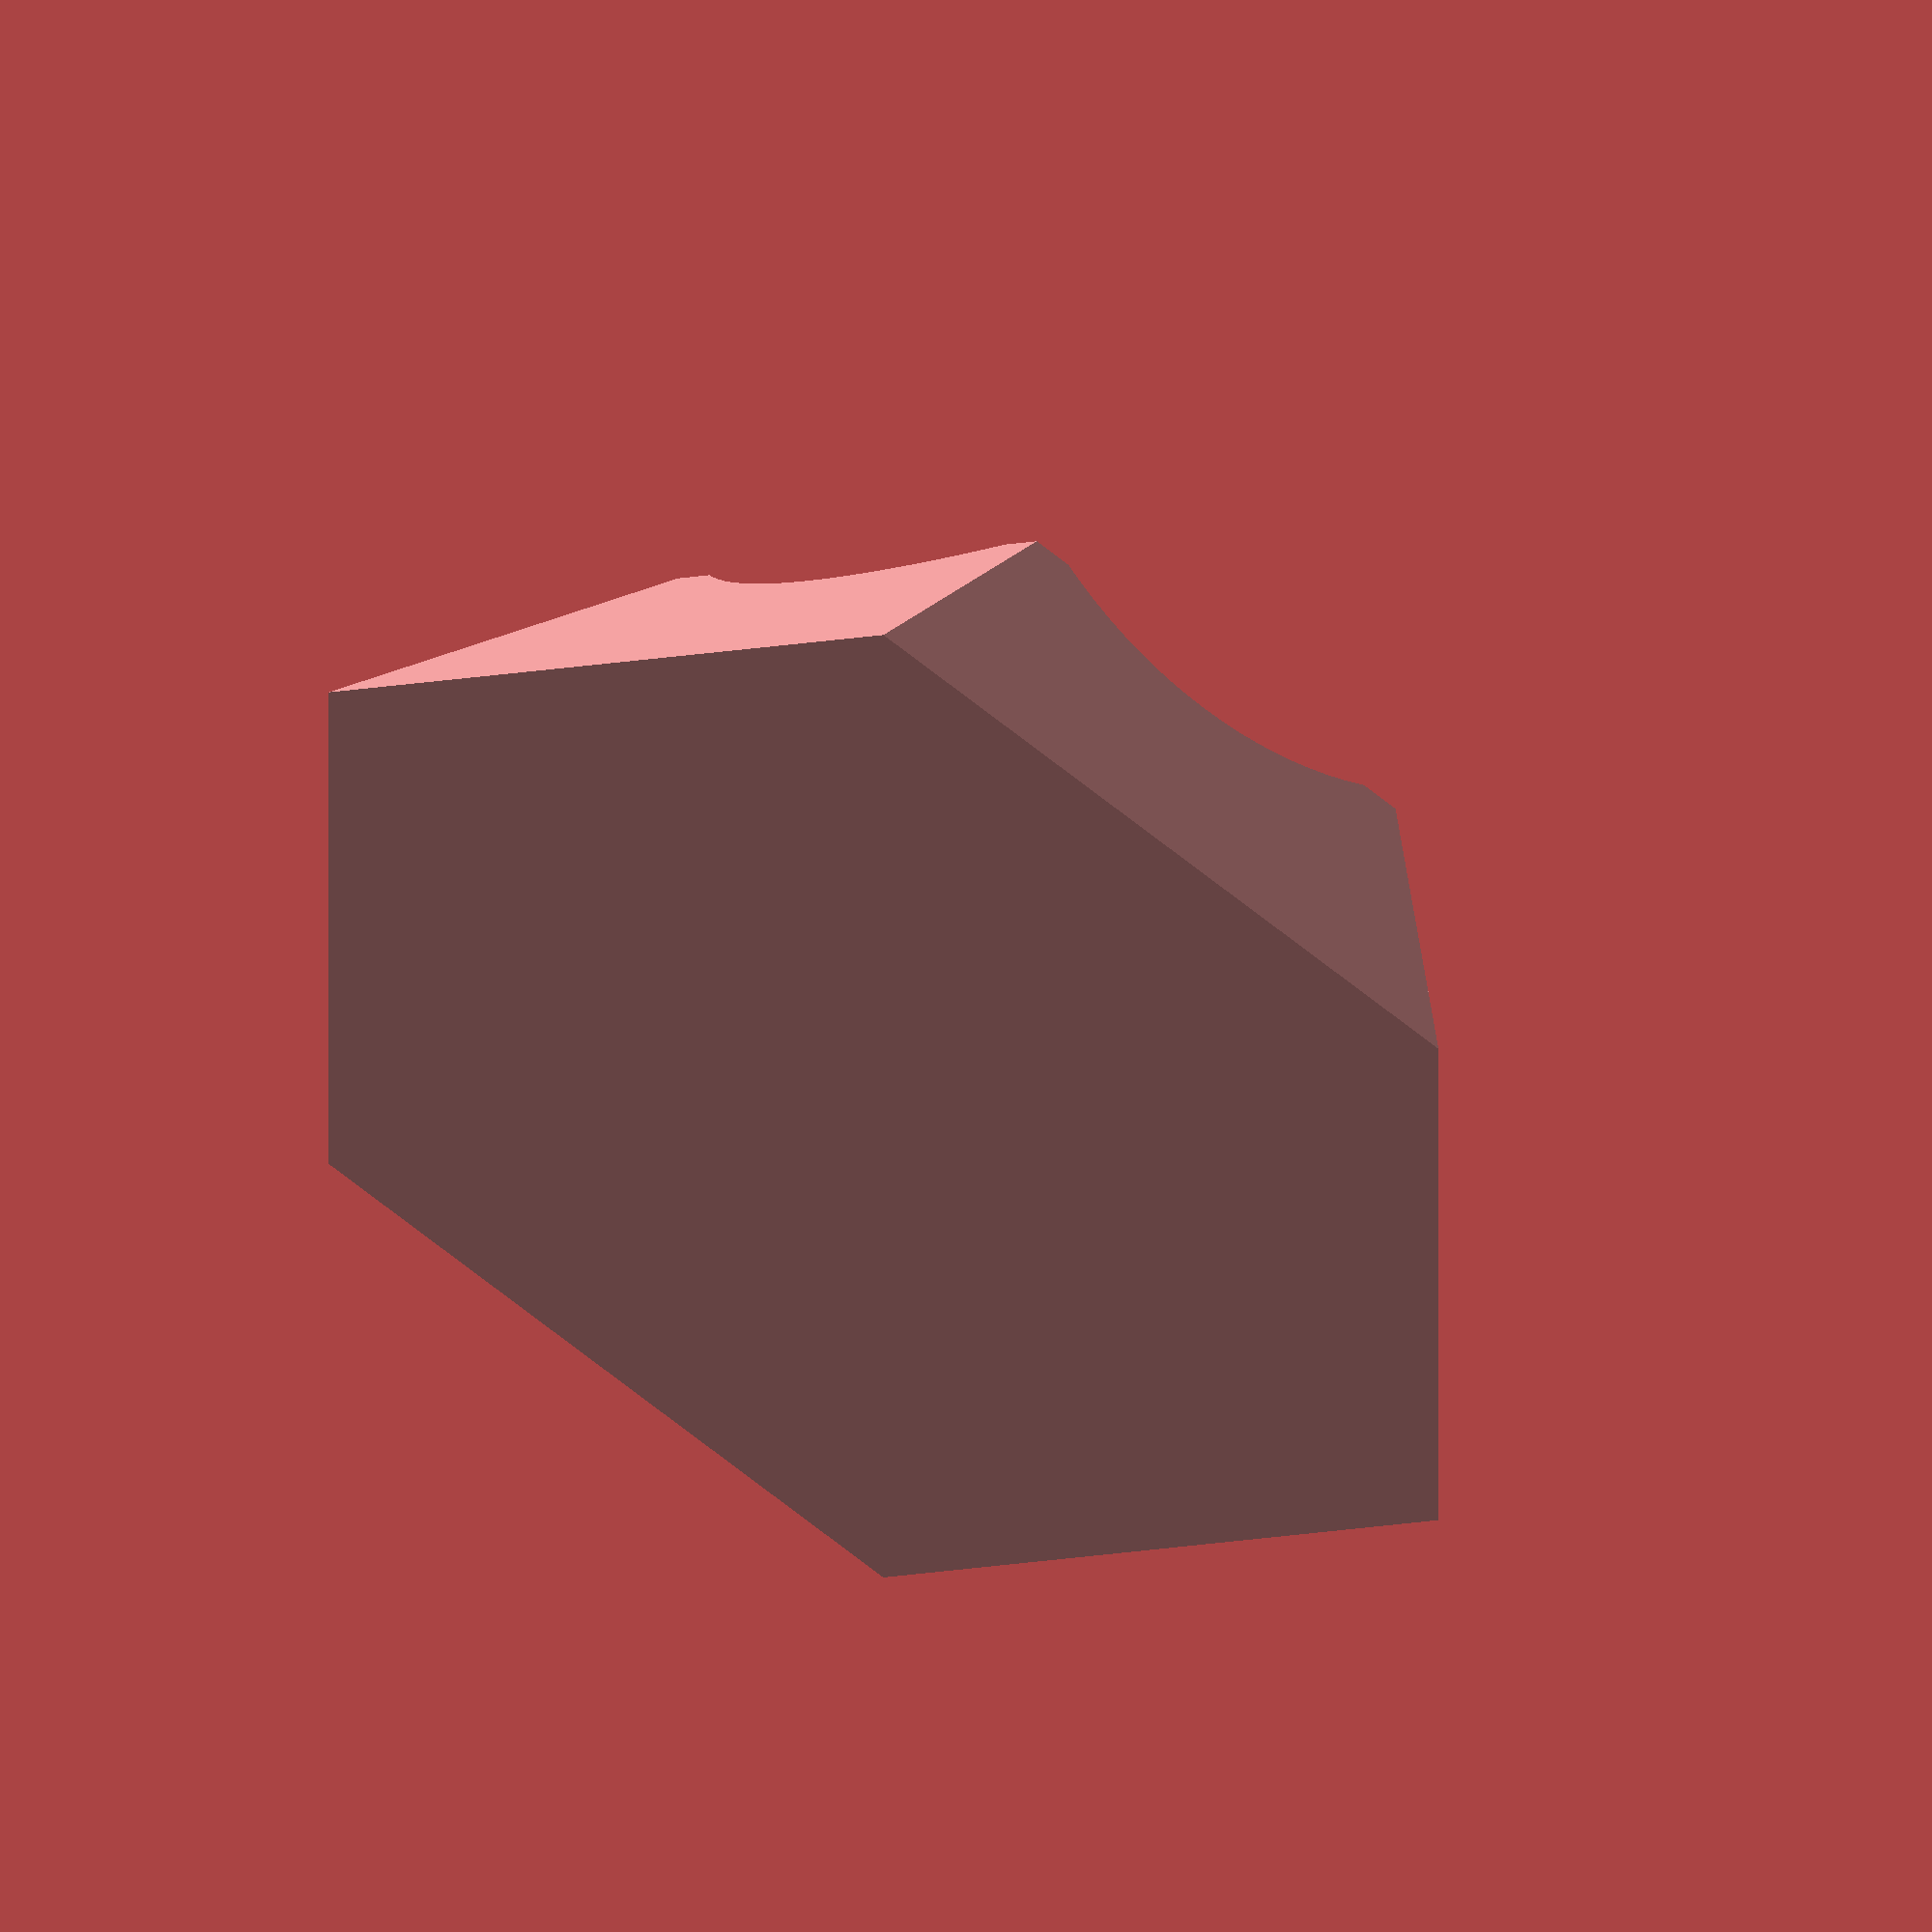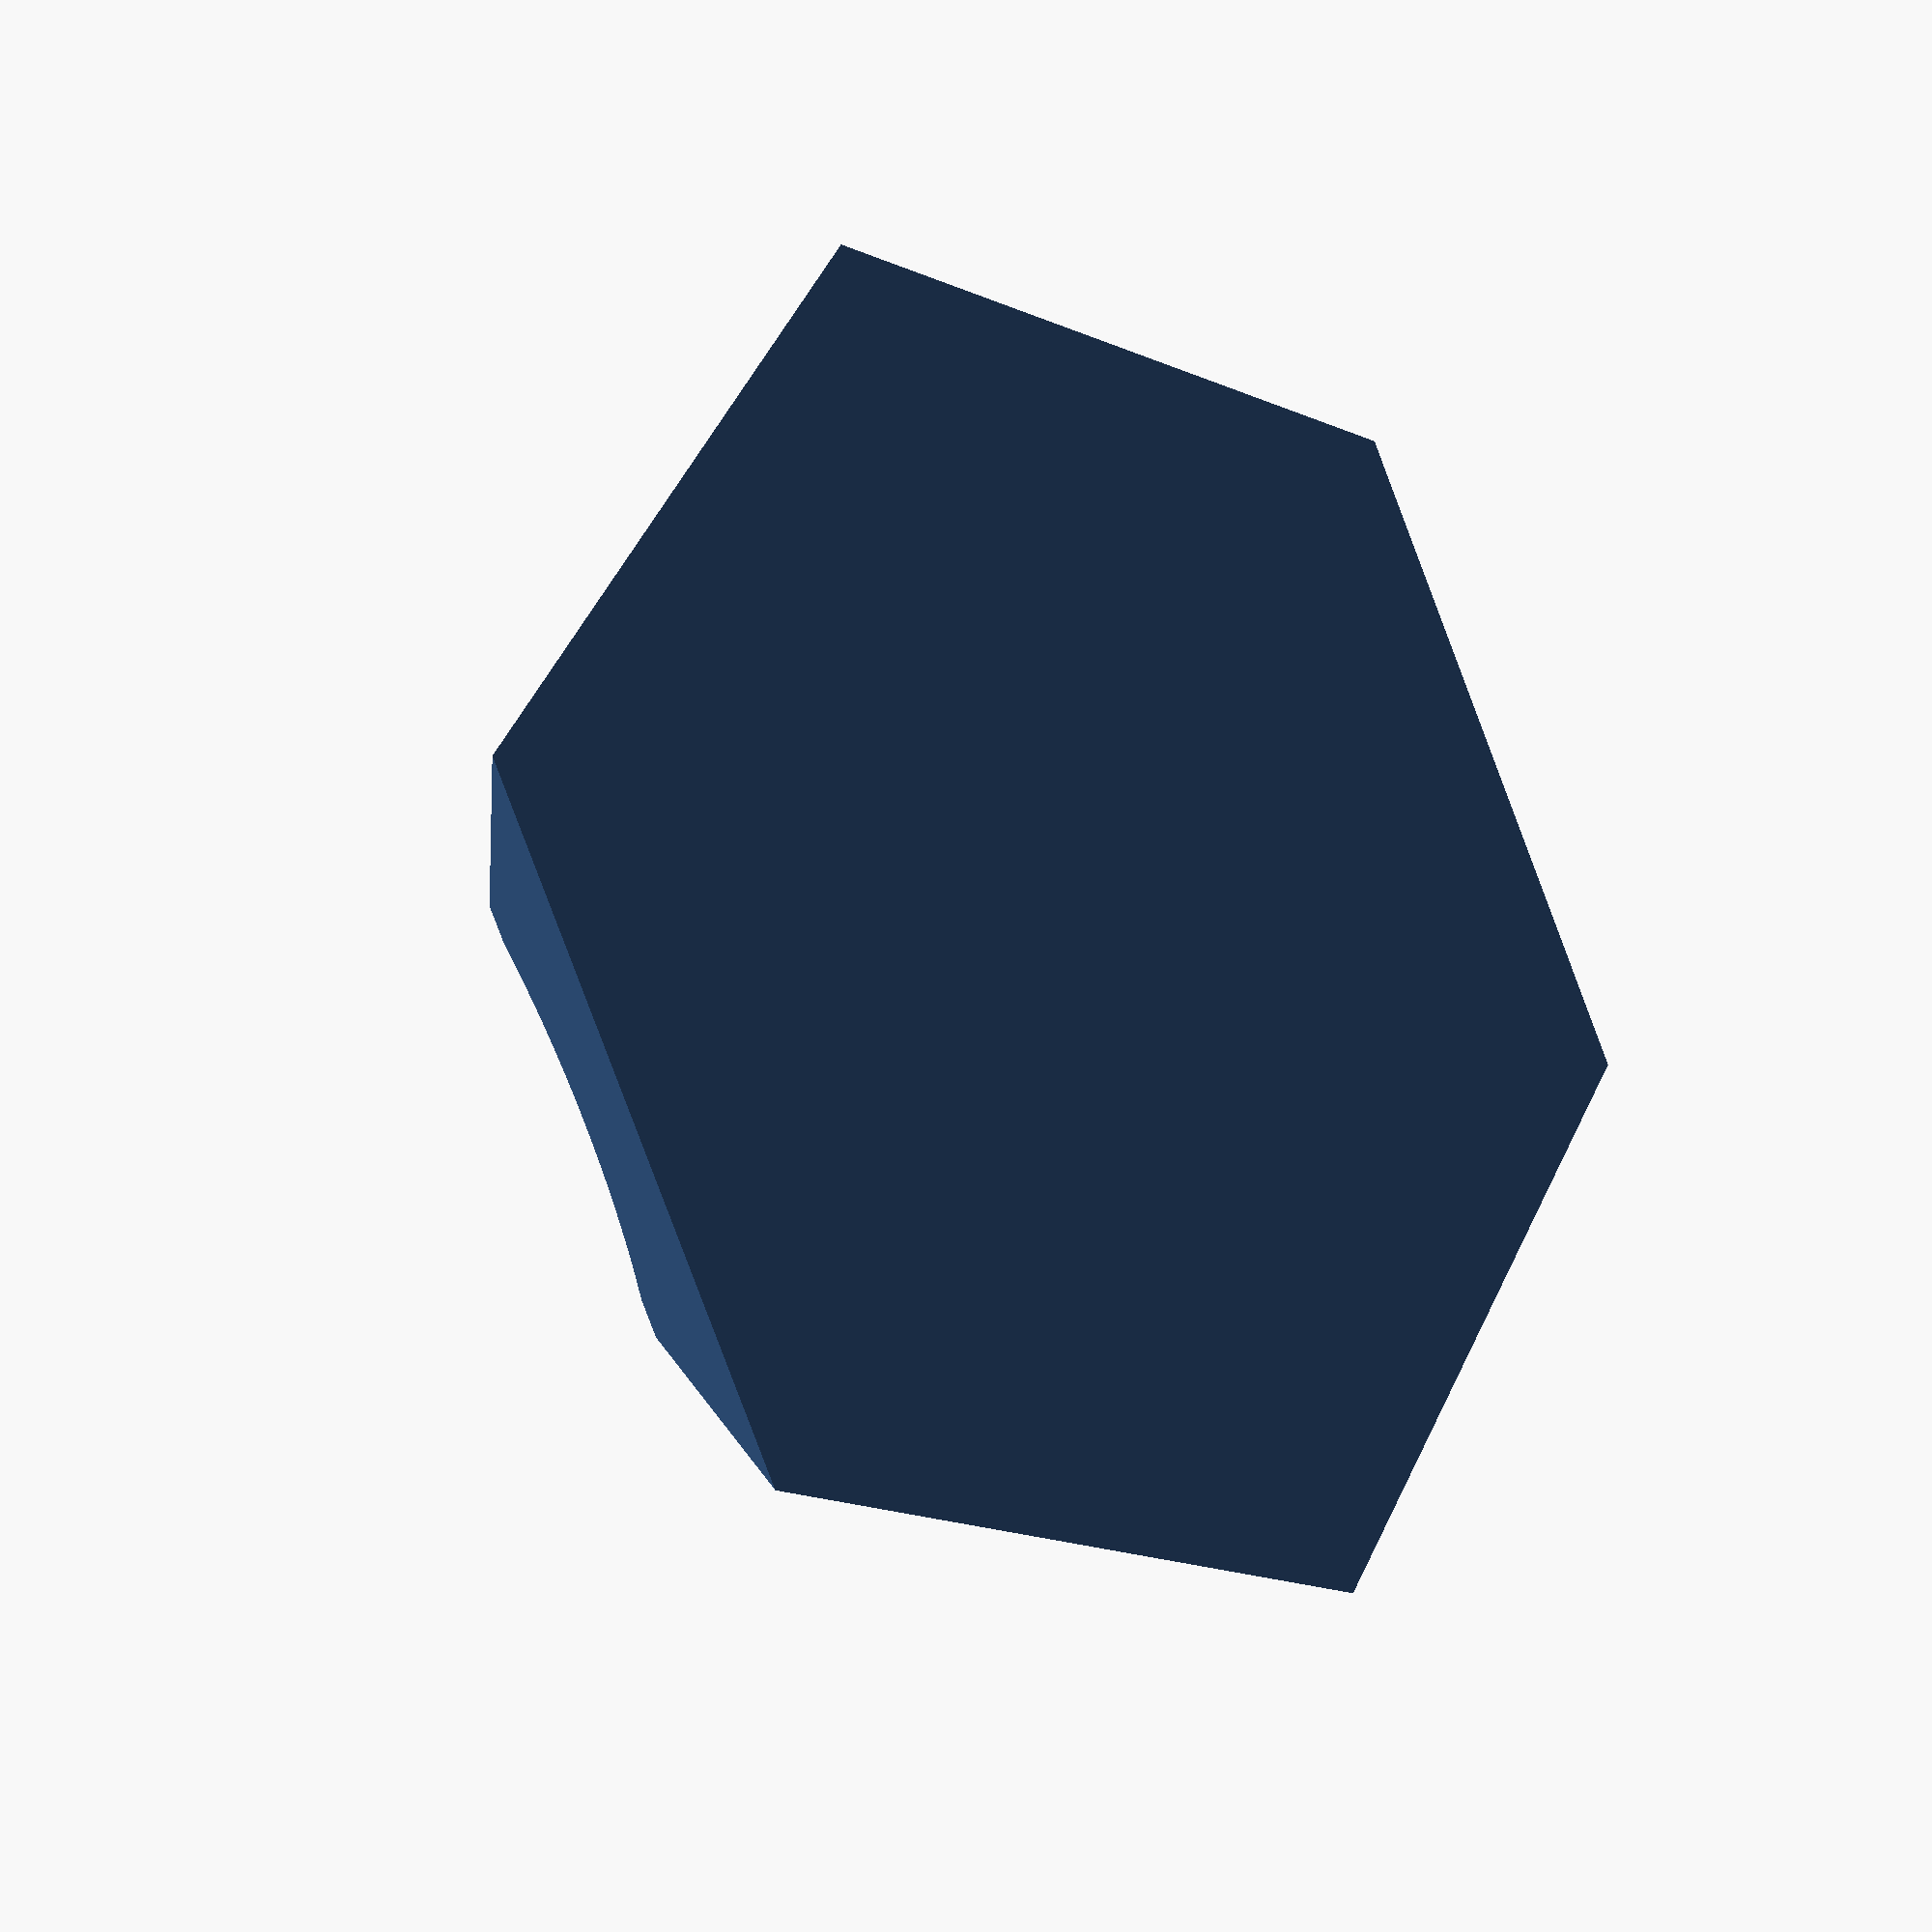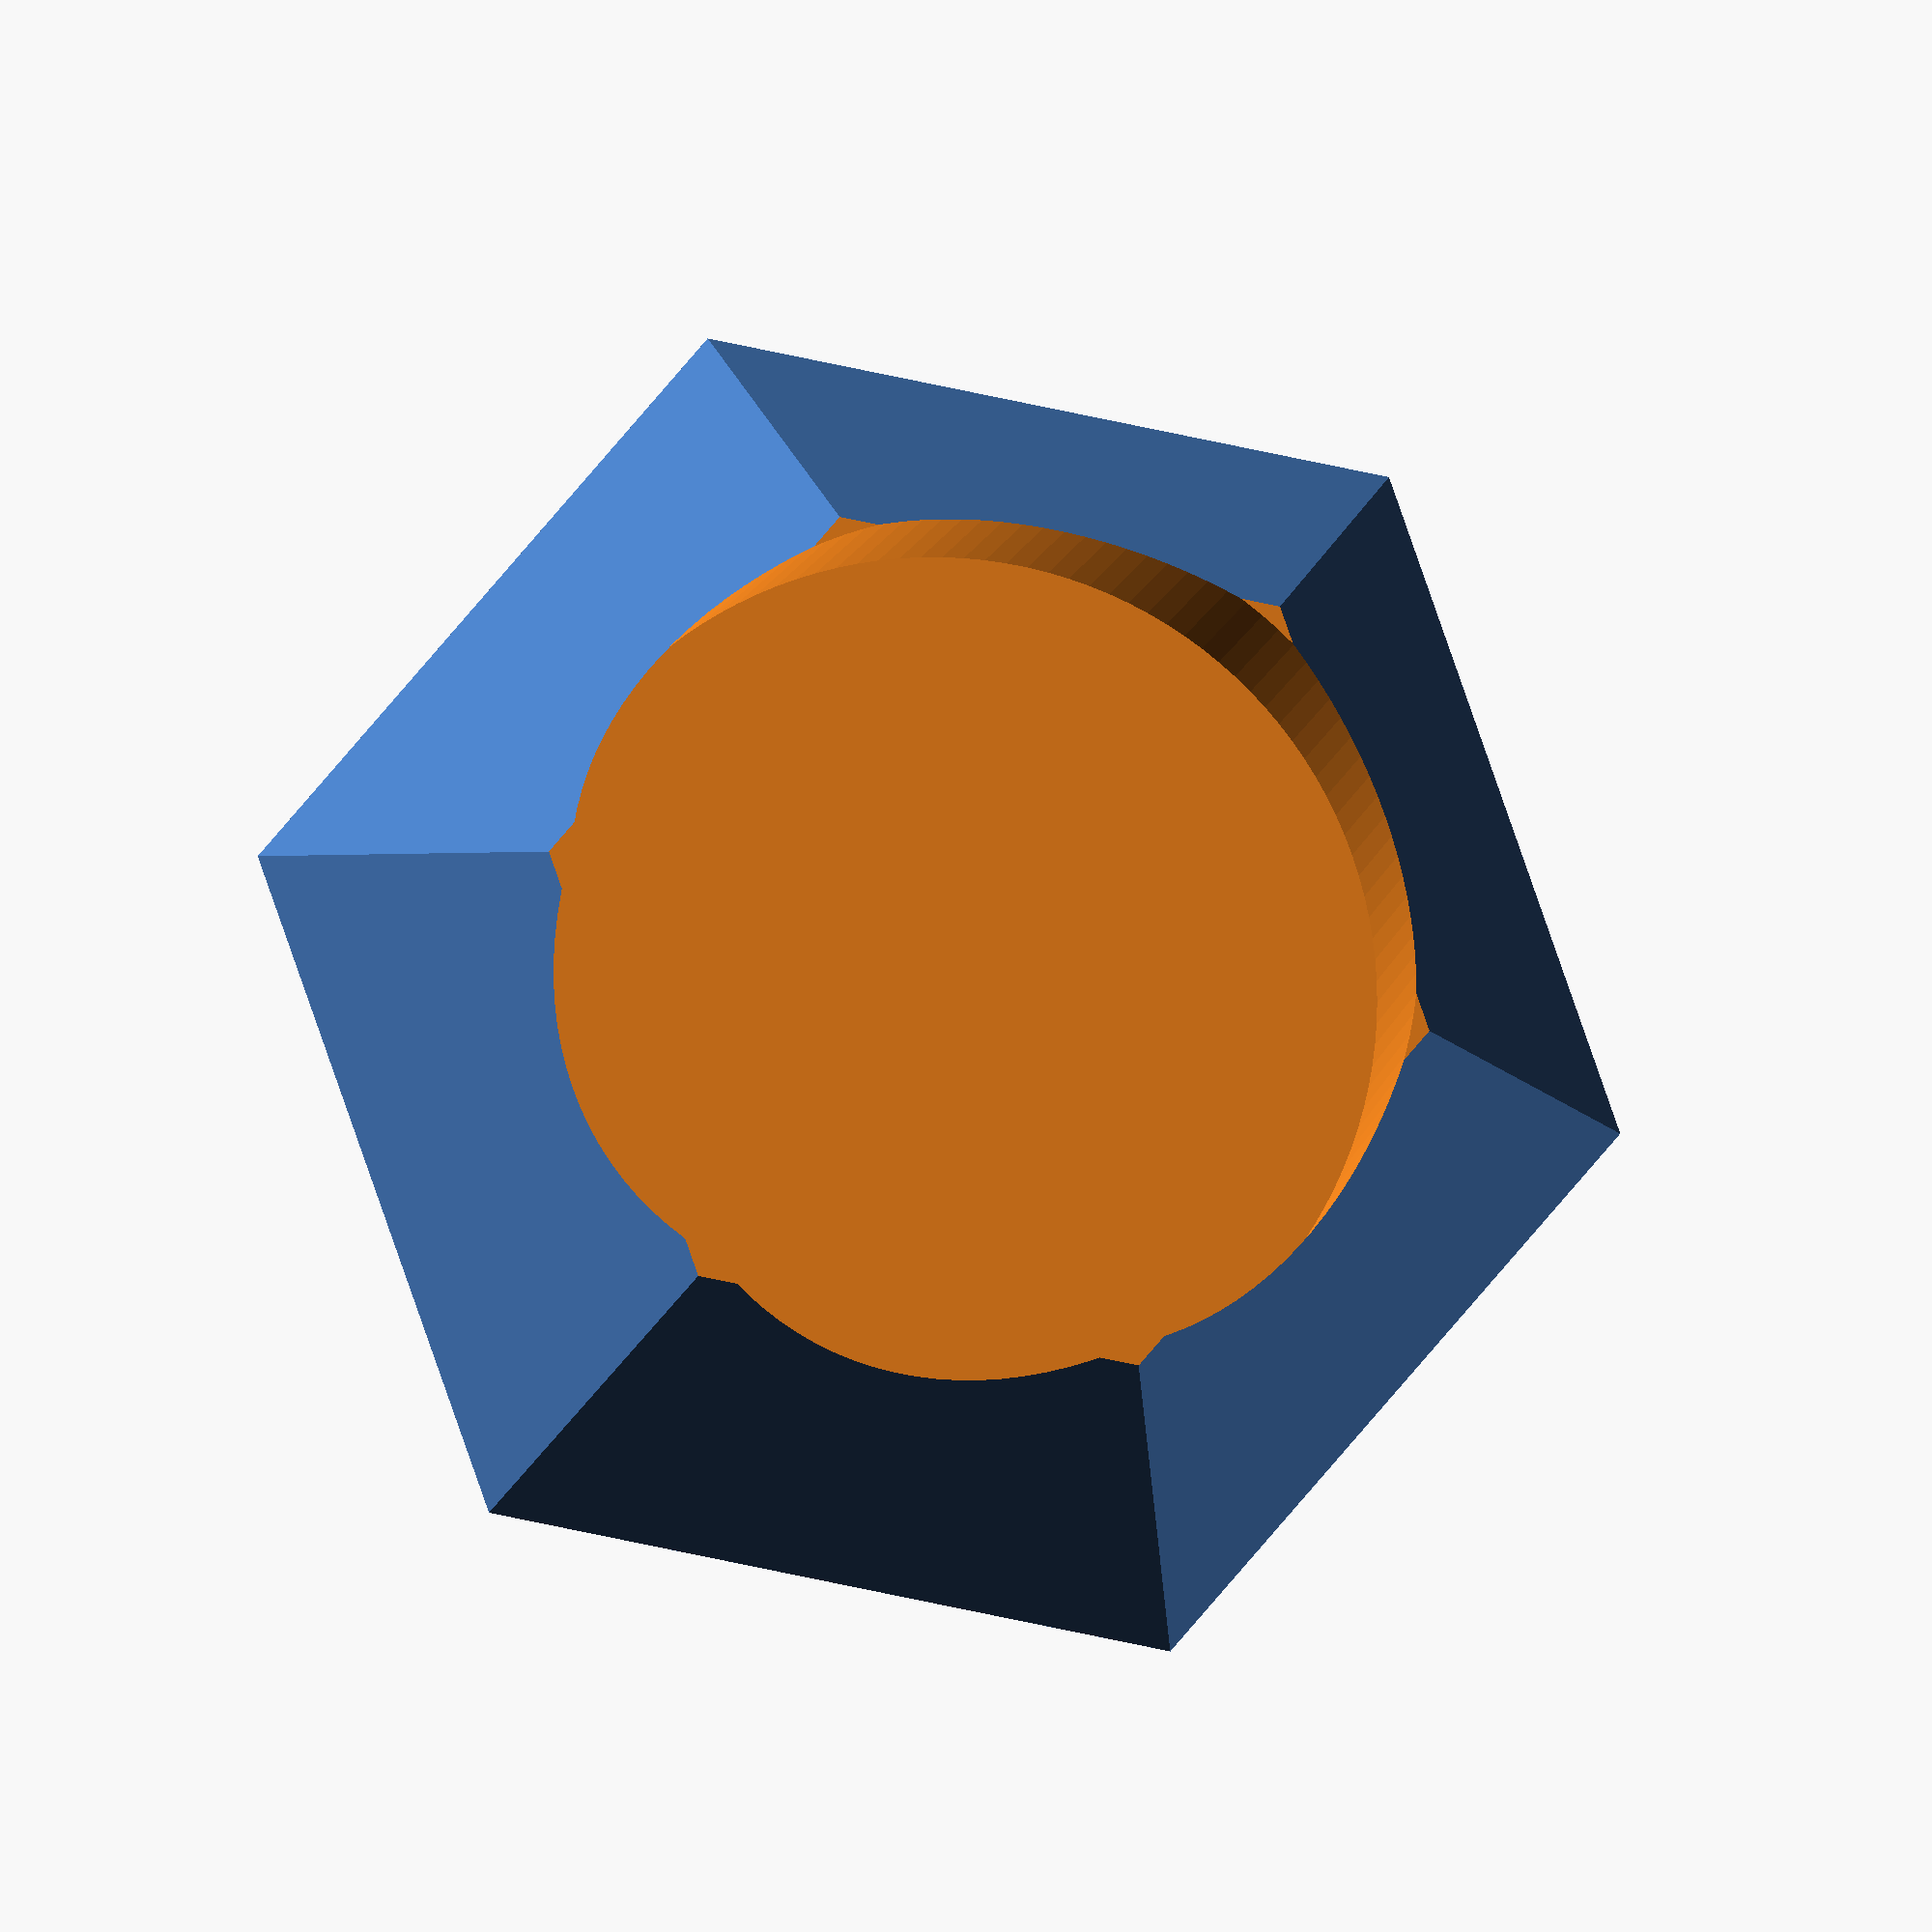
<openscad>
inner_d2=58.5;
inner_d1=59.5;

upper_cut=2;

h=25 + upper_cut;


stand_plus_d = 35;

res=128;
outer_res=6;

thickness=1;

difference(){
  cylinder(d1=inner_d1 + stand_plus_d,d2=inner_d2,$fn=outer_res,h=h+thickness);

  translate([0,0,h/2+h+thickness-upper_cut])
  cube([stand_plus_d+max(inner_d1,inner_d2),stand_plus_d+max(inner_d1,inner_d2),h],center=true);

  translate([0,0,thickness])
  cylinder(d1=inner_d1,d2=inner_d2,$fn=res, h=h);


}

</openscad>
<views>
elev=312.4 azim=330.0 roll=203.5 proj=o view=wireframe
elev=194.6 azim=117.0 roll=38.4 proj=p view=wireframe
elev=188.1 azim=250.5 roll=187.5 proj=o view=solid
</views>
